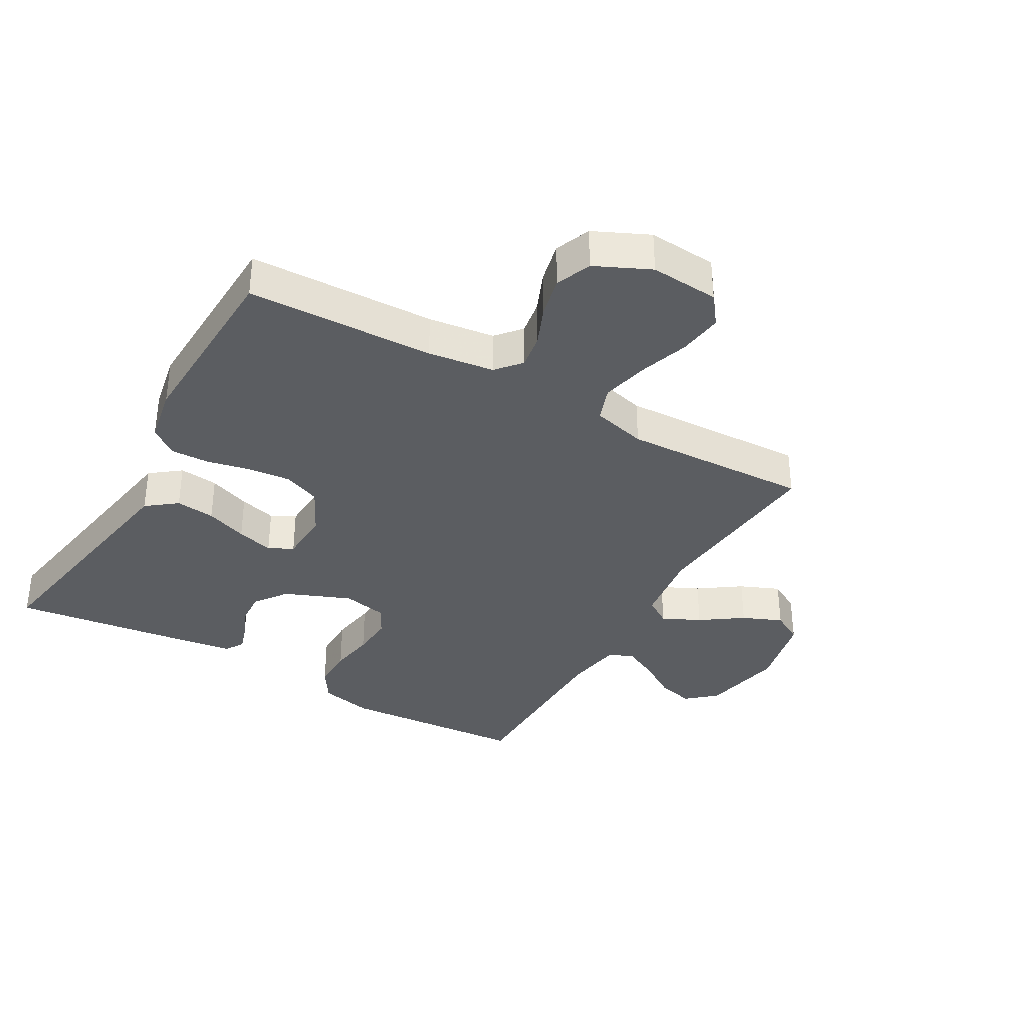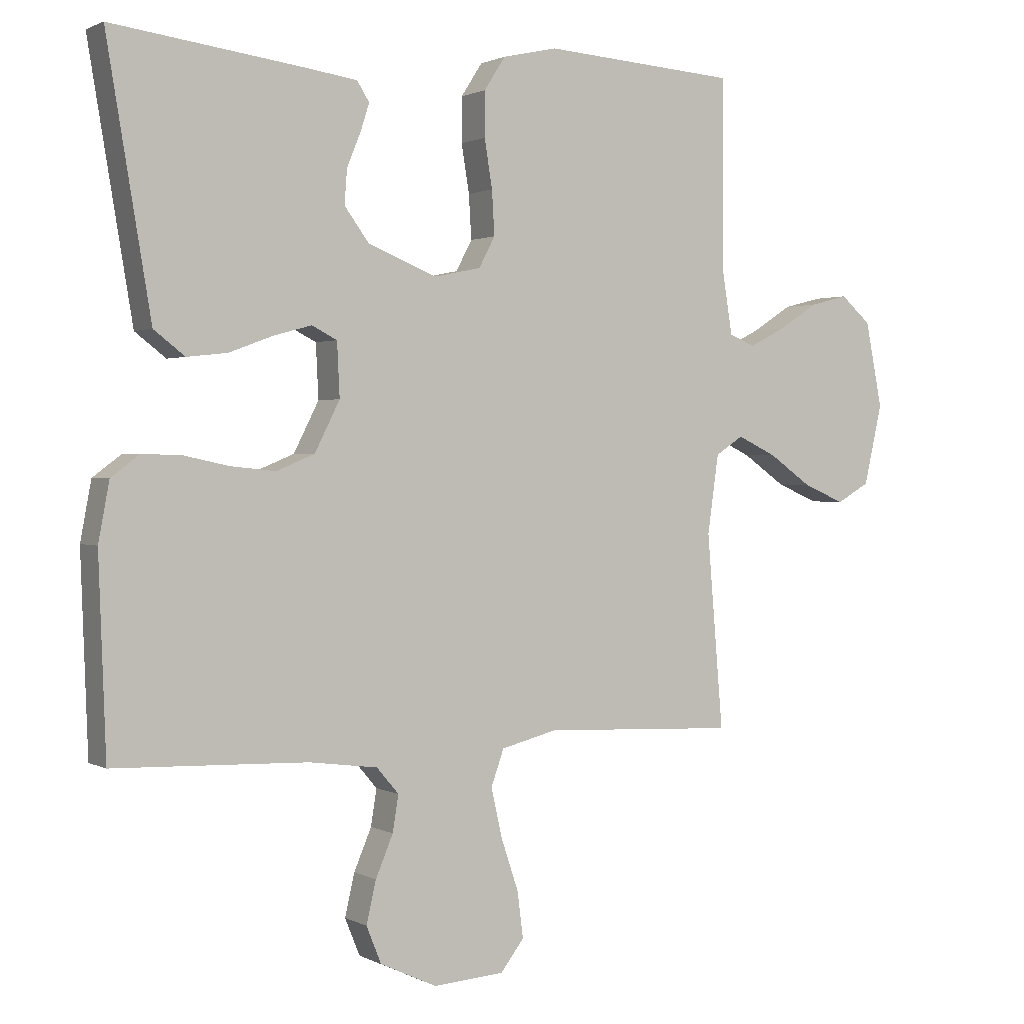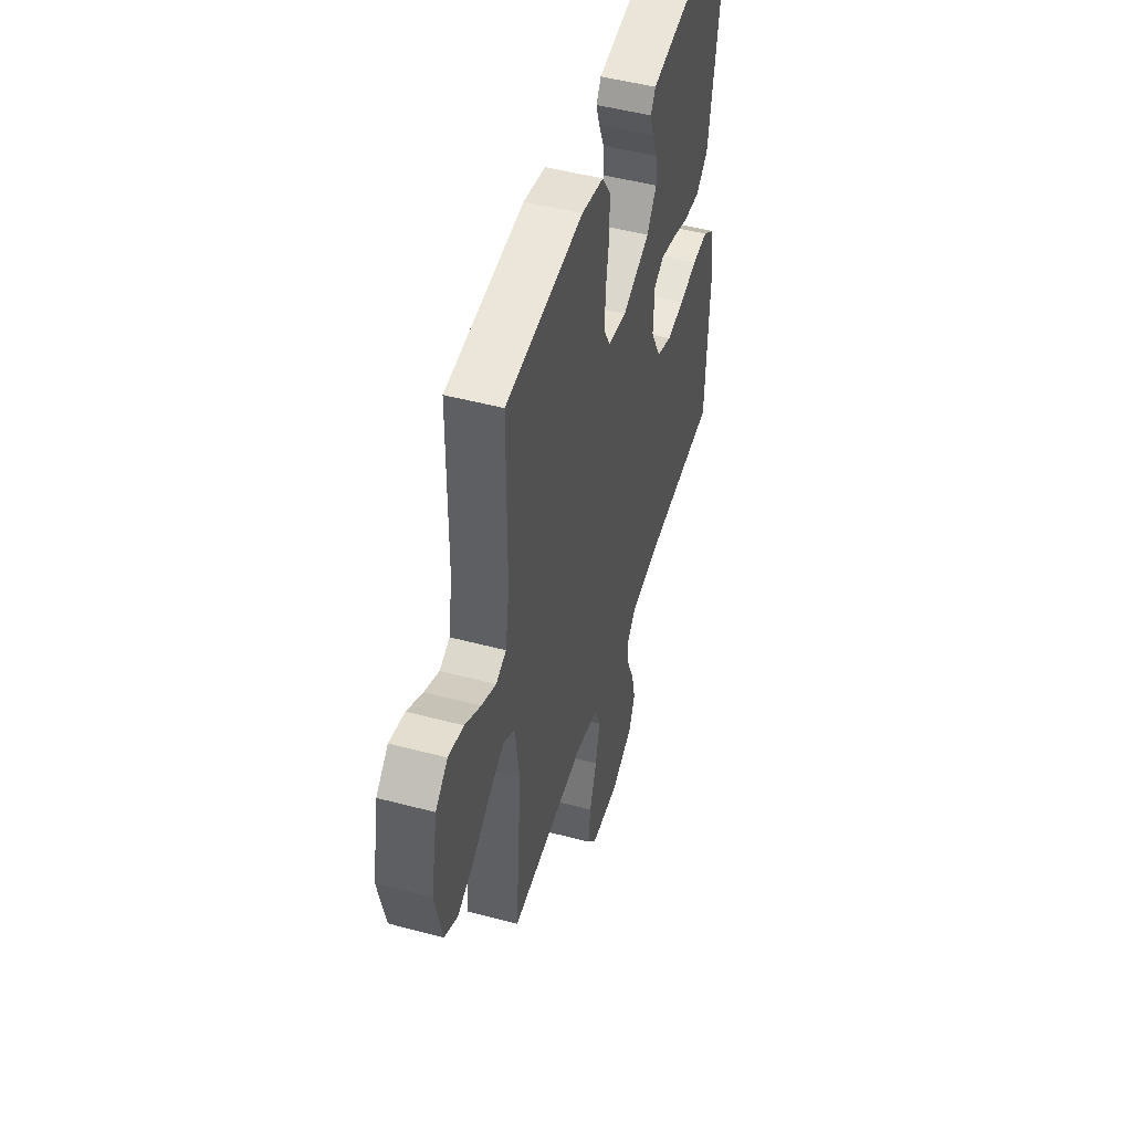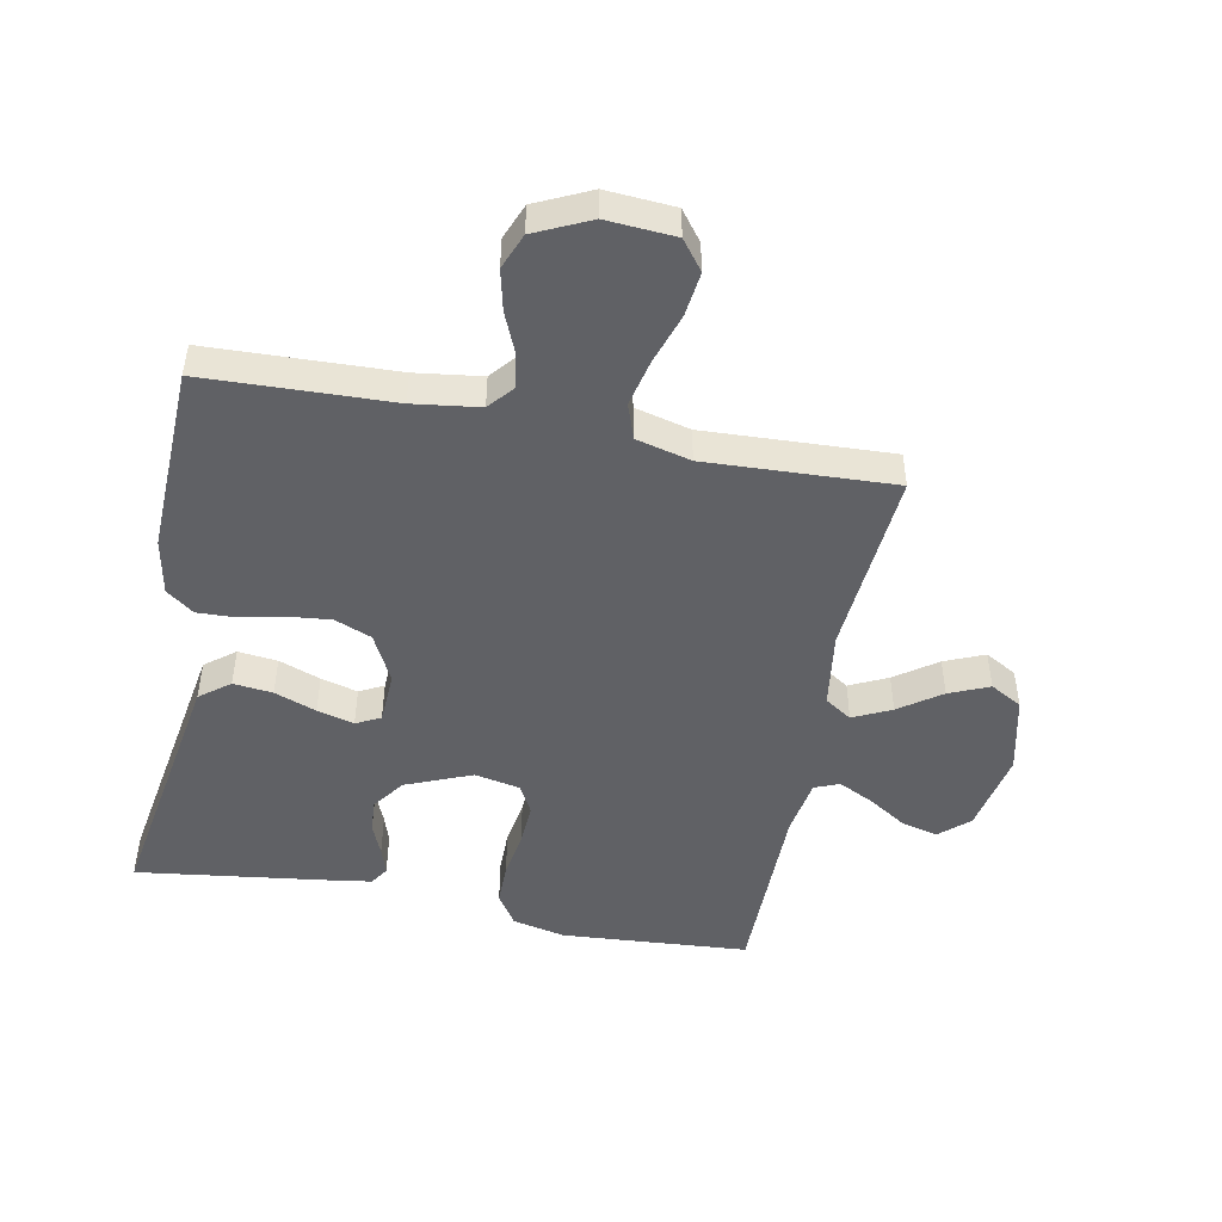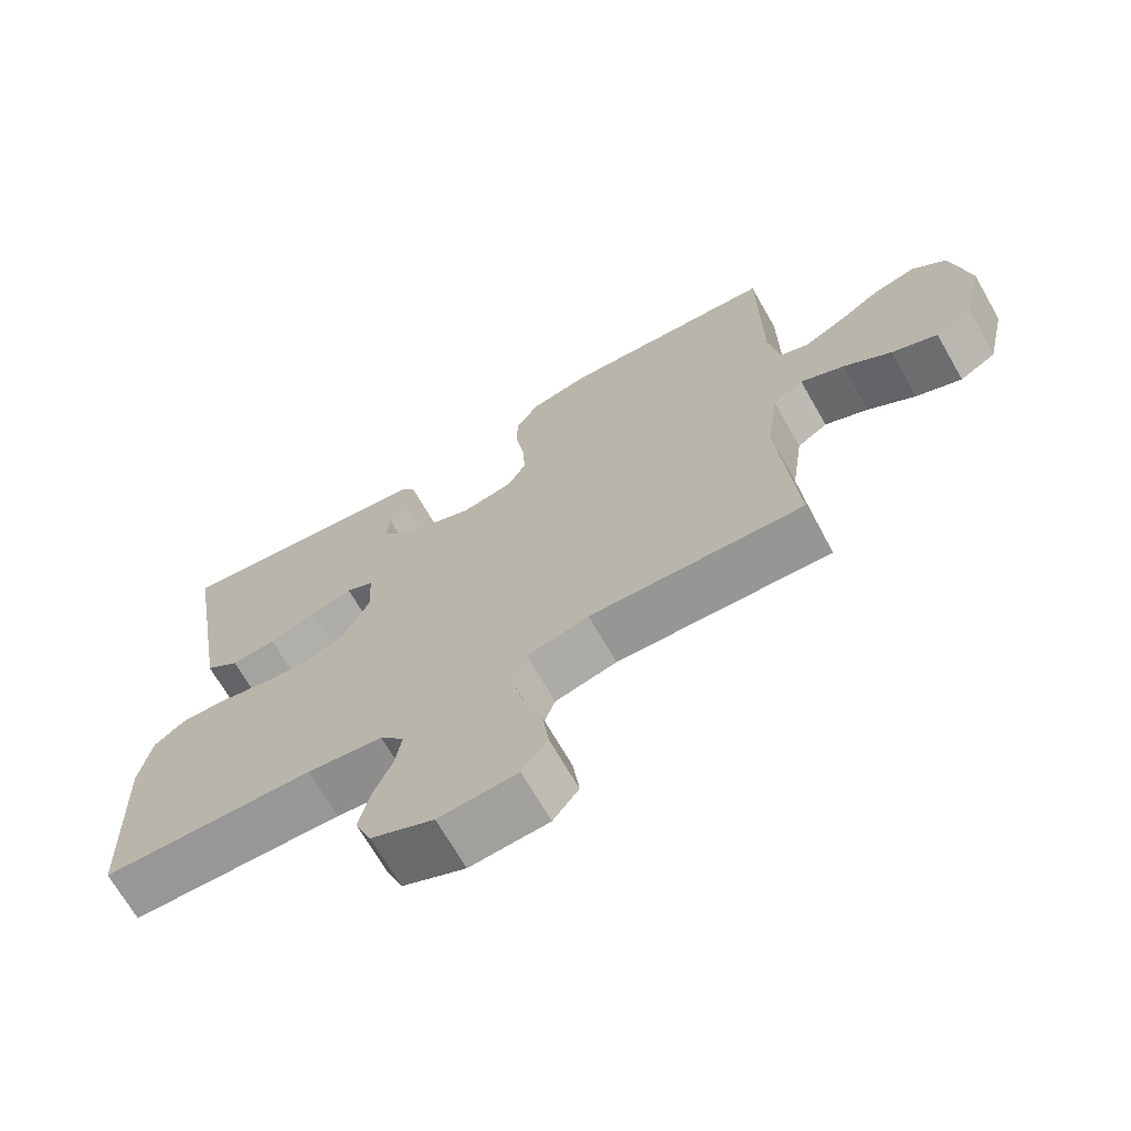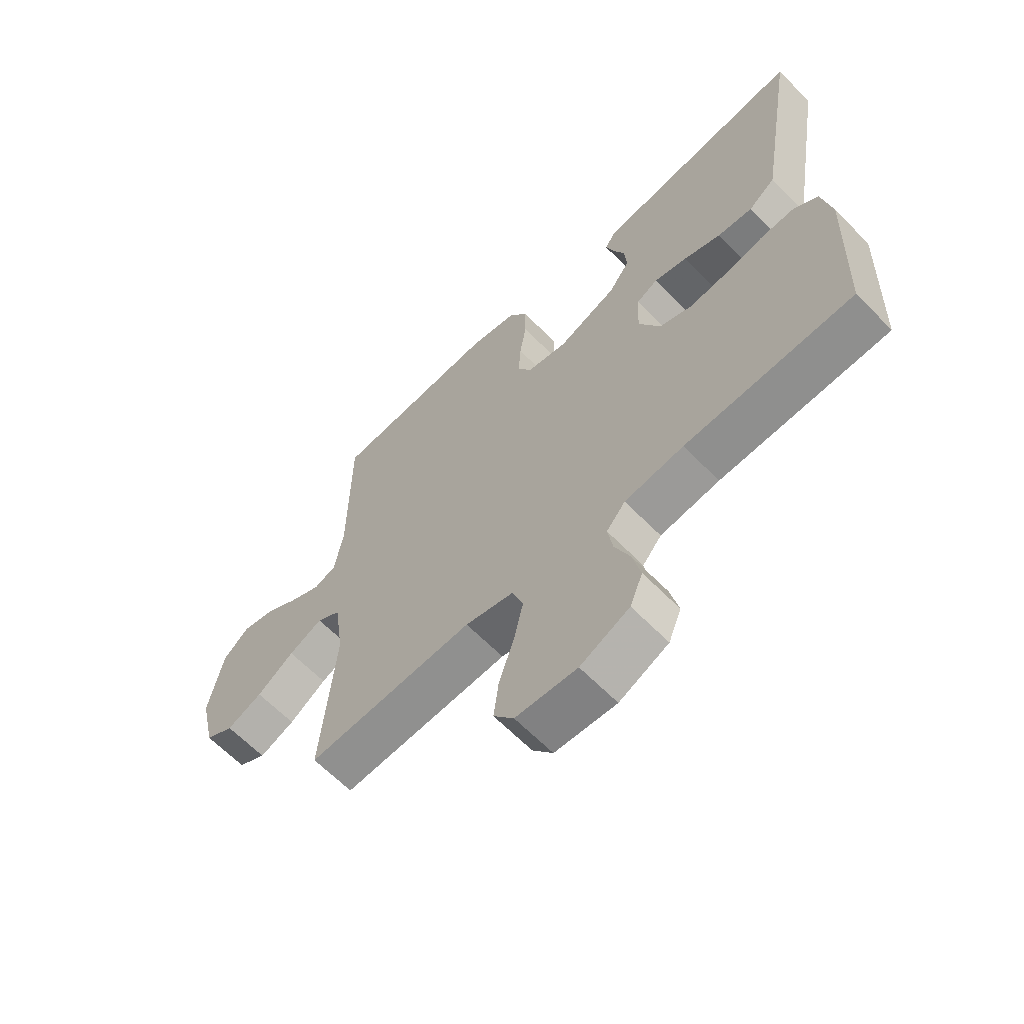
<metadata>
{"format":"obj","ext":"obj","renderer":"f3d","projection":"perspective","resolution":1024,"background":"white","views":[{"elev":-35.5,"azim":150.2,"up":"+Y"},{"elev":1.3,"azim":150.3,"up":"+Z"},{"elev":49.2,"azim":-73.6,"up":"+Z"},{"elev":-48.1,"azim":169.1,"up":"+Y"},{"elev":-69.2,"azim":-150.2,"up":"+Z"},{"elev":-63.7,"azim":44.3,"up":"+Z"}]}
</metadata>
<code>
v 0.5 0.07 -0.5
v 0.2 0.07 -0.51
v 0.094 0.07 -0.524
v 0.06 0.07 -0.564
v 0.069 0.07 -0.62
v 0.096 0.07 -0.684
v 0.111 0.07 -0.749
v 0.088 0.07 -0.806
v 0 0.07 -0.847
v -0.11 0.07 -0.839
v -0.146 0.07 -0.792
v -0.137 0.07 -0.721
v -0.11 0.07 -0.64
v -0.093 0.07 -0.565
v -0.113 0.07 -0.509
v -0.2 0.07 -0.487
v -0.5 0.07 -0.5
v -0.475 0.07 -0.2
v -0.492 0.07 -0.078
v -0.535 0.07 -0.05
v -0.596 0.07 -0.079
v -0.663 0.07 -0.126
v -0.727 0.07 -0.153
v -0.778 0.07 -0.124
v -0.806 0.07 0
v -0.78 0.07 0.132
v -0.733 0.07 0.173
v -0.674 0.07 0.158
v -0.613 0.07 0.119
v -0.557 0.07 0.091
v -0.517 0.07 0.107
v -0.502 0.07 0.2
v -0.5 0.07 0.5
v -0.2 0.07 0.521
v -0.115 0.07 0.502
v -0.082 0.07 0.451
v -0.082 0.07 0.382
v -0.094 0.07 0.308
v -0.098 0.07 0.24
v -0.073 0.07 0.193
v 0 0.07 0.178
v 0.106 0.07 0.221
v 0.144 0.07 0.273
v 0.14 0.07 0.326
v 0.119 0.07 0.377
v 0.105 0.07 0.42
v 0.124 0.07 0.45
v 0.2 0.07 0.461
v 0.5 0.07 0.5
v 0.45 0.07 0.2
v 0.432 0.07 0.092
v 0.384 0.07 0.055
v 0.321 0.07 0.062
v 0.254 0.07 0.087
v 0.195 0.07 0.103
v 0.156 0.07 0.083
v 0.152 0.07 0
v 0.191 0.07 -0.077
v 0.25 0.07 -0.101
v 0.319 0.07 -0.094
v 0.389 0.07 -0.079
v 0.45 0.07 -0.077
v 0.494 0.07 -0.11
v 0.511 0.07 -0.2
v 0.5 0 -0.5
v 0.2 0 -0.51
v 0.094 0 -0.524
v 0.06 0 -0.564
v 0.069 0 -0.62
v 0.096 0 -0.684
v 0.111 0 -0.749
v 0.088 0 -0.806
v 0 0 -0.847
v -0.11 0 -0.839
v -0.146 0 -0.792
v -0.137 0 -0.721
v -0.11 0 -0.64
v -0.093 0 -0.565
v -0.113 0 -0.509
v -0.2 0 -0.487
v -0.5 0 -0.5
v -0.475 0 -0.2
v -0.492 0 -0.078
v -0.535 0 -0.05
v -0.596 0 -0.079
v -0.663 0 -0.126
v -0.727 0 -0.153
v -0.778 0 -0.124
v -0.806 0 0
v -0.78 0 0.132
v -0.733 0 0.173
v -0.674 0 0.158
v -0.613 0 0.119
v -0.557 0 0.091
v -0.517 0 0.107
v -0.502 0 0.2
v -0.5 0 0.5
v -0.2 0 0.521
v -0.115 0 0.502
v -0.082 0 0.451
v -0.082 0 0.382
v -0.094 0 0.308
v -0.098 0 0.24
v -0.073 0 0.193
v 0 0 0.178
v 0.106 0 0.221
v 0.144 0 0.273
v 0.14 0 0.326
v 0.119 0 0.377
v 0.105 0 0.42
v 0.124 0 0.45
v 0.2 0 0.461
v 0.5 0 0.5
v 0.45 0 0.2
v 0.432 0 0.092
v 0.384 0 0.055
v 0.321 0 0.062
v 0.254 0 0.087
v 0.195 0 0.103
v 0.156 0 0.083
v 0.152 0 0
v 0.191 0 -0.077
v 0.25 0 -0.101
v 0.319 0 -0.094
v 0.389 0 -0.079
v 0.45 0 -0.077
v 0.494 0 -0.11
v 0.511 0 -0.2
f 64 1 2
f 63 64 2
f 62 63 2
f 61 62 2
f 60 61 2
f 59 60 2 3
f 58 59 3 4
f 57 58 4
f 56 57 4
f 52 53 54
f 51 52 54
f 50 51 54
f 49 50 54
f 48 49 54
f 47 48 54
f 46 47 54
f 45 46 54
f 44 45 54
f 43 44 54 55
f 42 43 55 56
f 36 37 38
f 35 36 38
f 34 35 38
f 33 34 38
f 32 33 38
f 31 32 38 39
f 30 31 39 40
f 27 28 29
f 26 27 29
f 25 26 29
f 24 25 29
f 23 24 29
f 22 23 29
f 21 22 29
f 20 21 29 30
f 30 40 41
f 20 30 41
f 19 20 41
f 16 17 18
f 41 42 56
f 19 41 56
f 18 19 56
f 16 18 56
f 15 16 56
f 11 12 13
f 10 11 13
f 9 10 13
f 8 9 13
f 7 8 13
f 6 7 13
f 5 6 13
f 14 15 56 4
f 4 5 13 14
f 66 65 128
f 66 128 127
f 66 127 126
f 66 126 125
f 66 125 124
f 67 66 124 123
f 68 67 123 122
f 68 122 121
f 68 121 120
f 118 117 116
f 118 116 115
f 118 115 114
f 118 114 113
f 118 113 112
f 118 112 111
f 118 111 110
f 118 110 109
f 118 109 108
f 119 118 108 107
f 120 119 107 106
f 102 101 100
f 102 100 99
f 102 99 98
f 102 98 97
f 102 97 96
f 103 102 96 95
f 104 103 95 94
f 93 92 91
f 93 91 90
f 93 90 89
f 93 89 88
f 93 88 87
f 93 87 86
f 93 86 85
f 94 93 85 84
f 105 104 94
f 105 94 84
f 105 84 83
f 82 81 80
f 120 106 105
f 120 105 83
f 120 83 82
f 120 82 80
f 120 80 79
f 77 76 75
f 77 75 74
f 77 74 73
f 77 73 72
f 77 72 71
f 77 71 70
f 77 70 69
f 68 120 79 78
f 78 77 69 68
f 1 65 66 2
f 2 66 67 3
f 3 67 68 4
f 4 68 69 5
f 5 69 70 6
f 6 70 71 7
f 7 71 72 8
f 8 72 73 9
f 9 73 74 10
f 10 74 75 11
f 11 75 76 12
f 12 76 77 13
f 13 77 78 14
f 14 78 79 15
f 15 79 80 16
f 16 80 81 17
f 17 81 82 18
f 18 82 83 19
f 19 83 84 20
f 20 84 85 21
f 21 85 86 22
f 22 86 87 23
f 23 87 88 24
f 24 88 89 25
f 25 89 90 26
f 26 90 91 27
f 27 91 92 28
f 28 92 93 29
f 29 93 94 30
f 30 94 95 31
f 31 95 96 32
f 32 96 97 33
f 33 97 98 34
f 34 98 99 35
f 35 99 100 36
f 36 100 101 37
f 37 101 102 38
f 38 102 103 39
f 39 103 104 40
f 40 104 105 41
f 41 105 106 42
f 42 106 107 43
f 43 107 108 44
f 44 108 109 45
f 45 109 110 46
f 46 110 111 47
f 47 111 112 48
f 48 112 113 49
f 49 113 114 50
f 50 114 115 51
f 51 115 116 52
f 52 116 117 53
f 53 117 118 54
f 54 118 119 55
f 55 119 120 56
f 56 120 121 57
f 57 121 122 58
f 58 122 123 59
f 59 123 124 60
f 60 124 125 61
f 61 125 126 62
f 62 126 127 63
f 63 127 128 64
f 64 128 65 1

</code>
